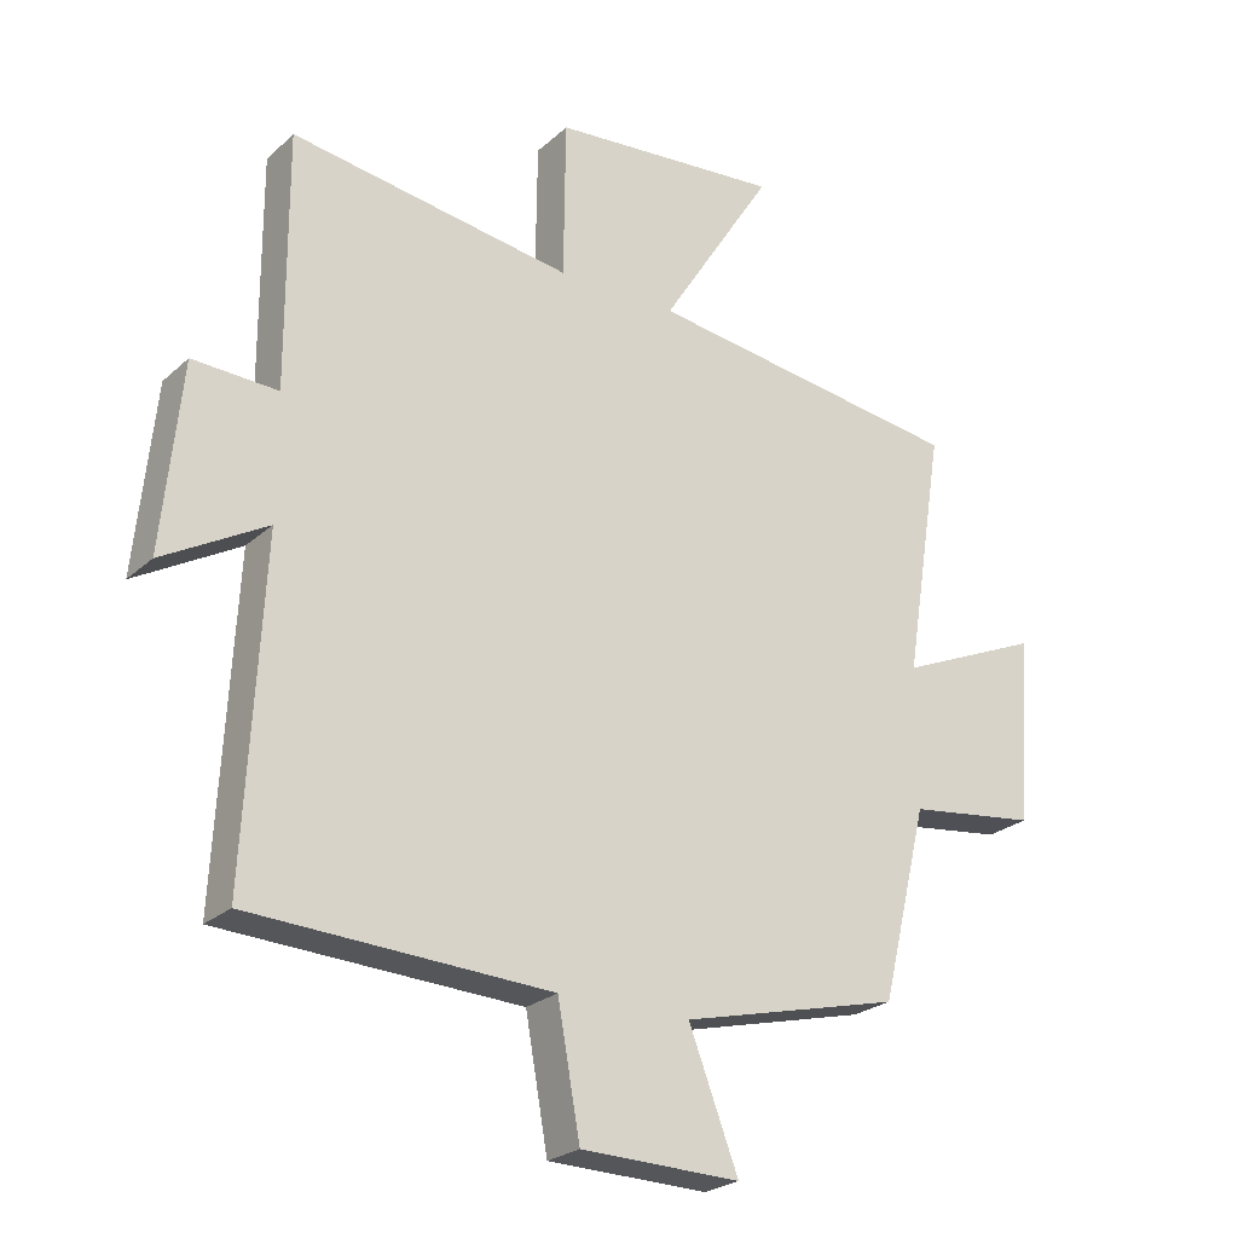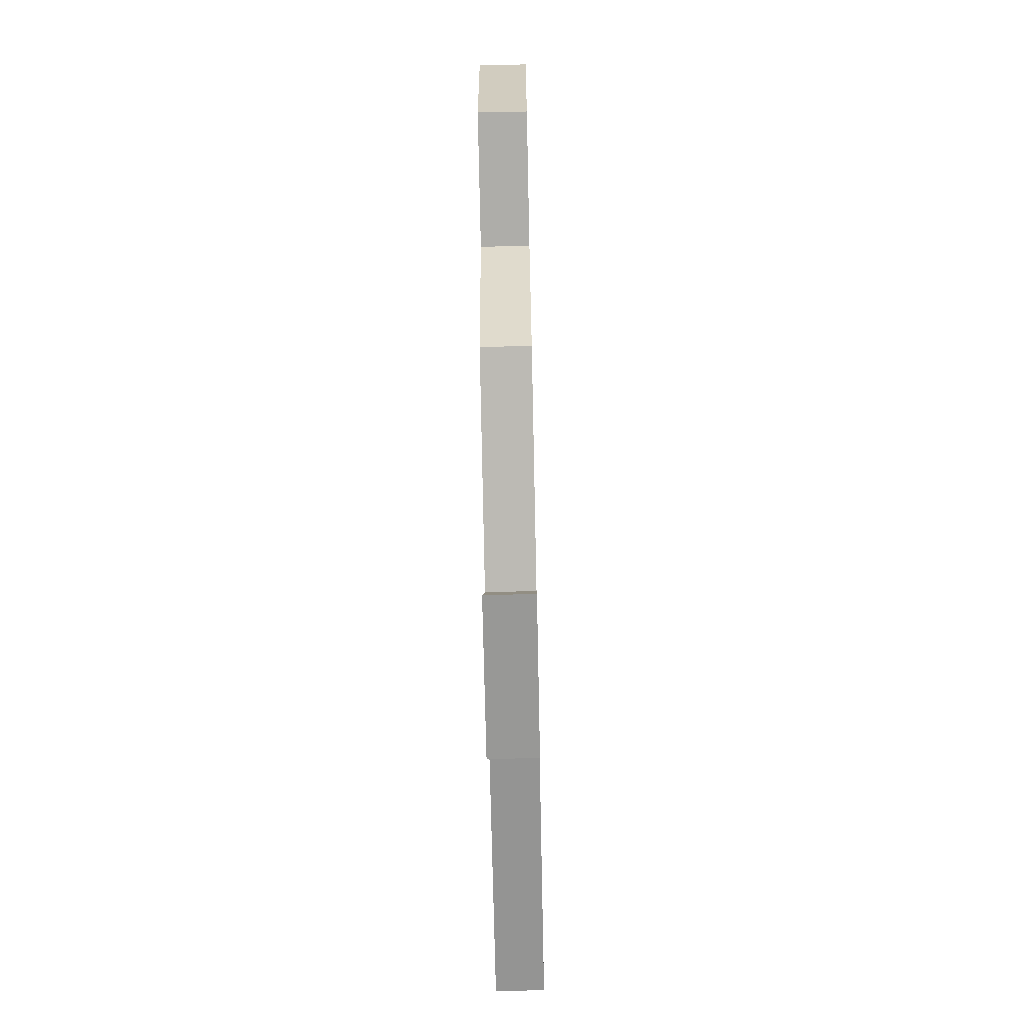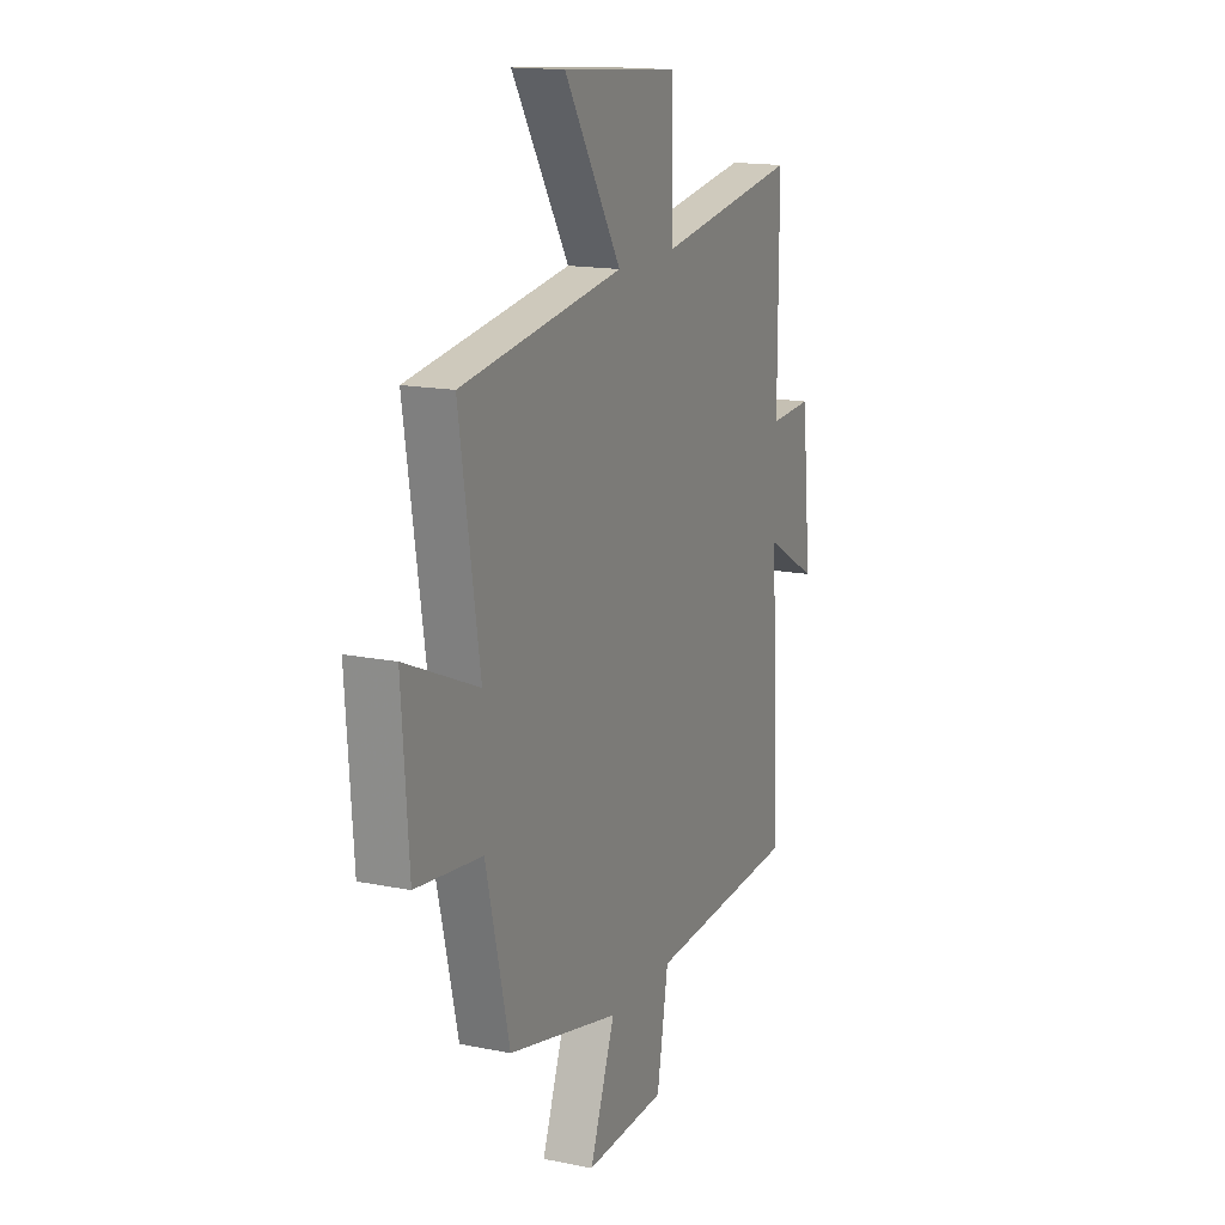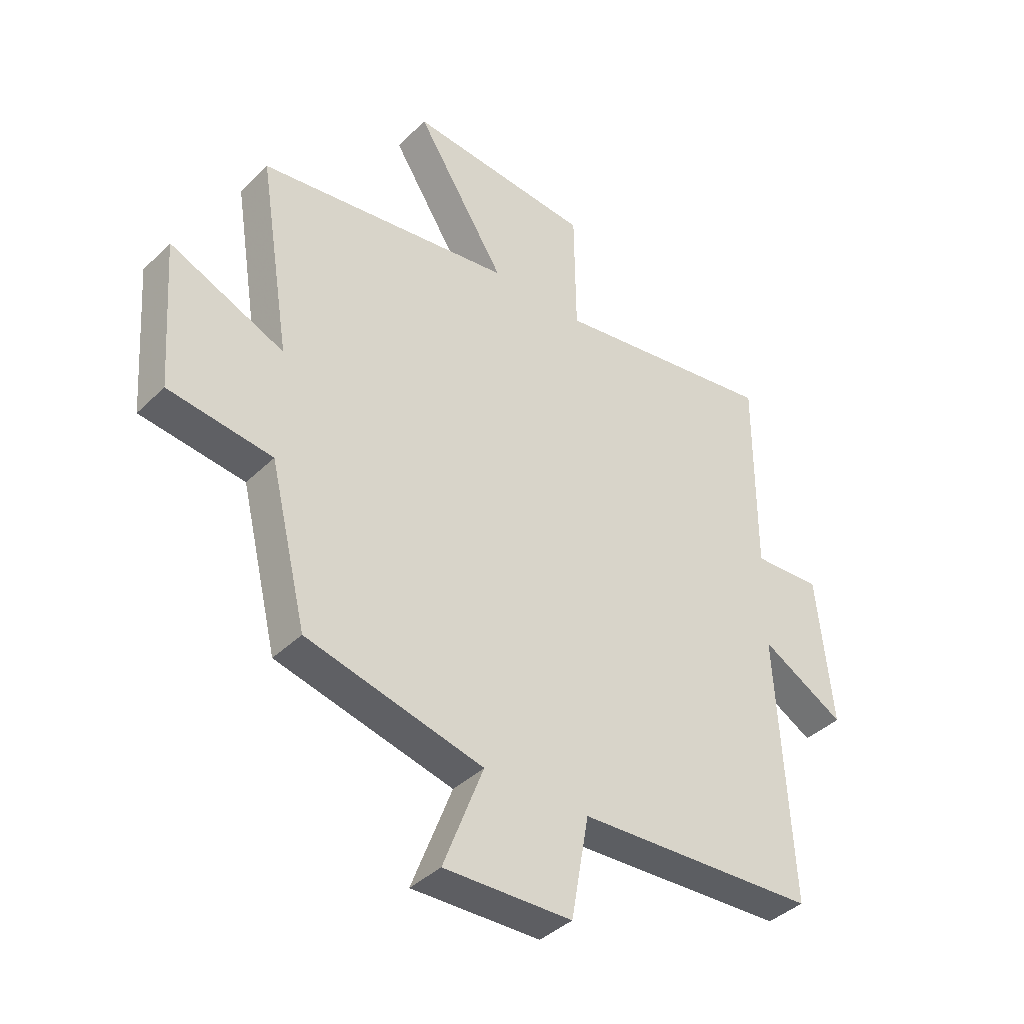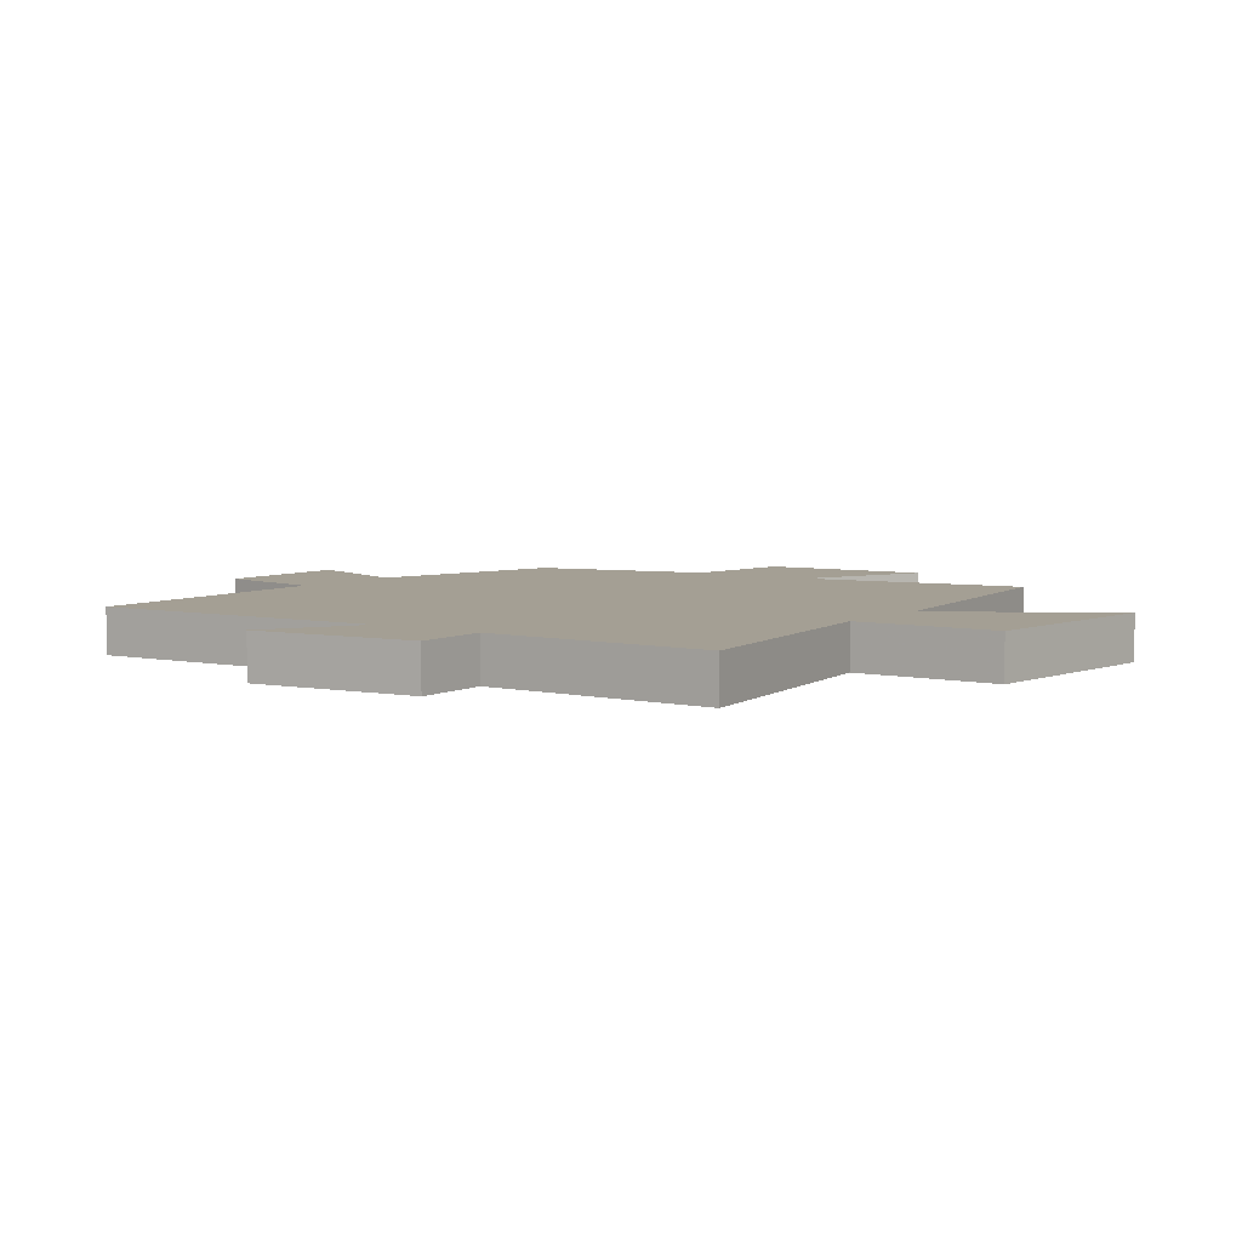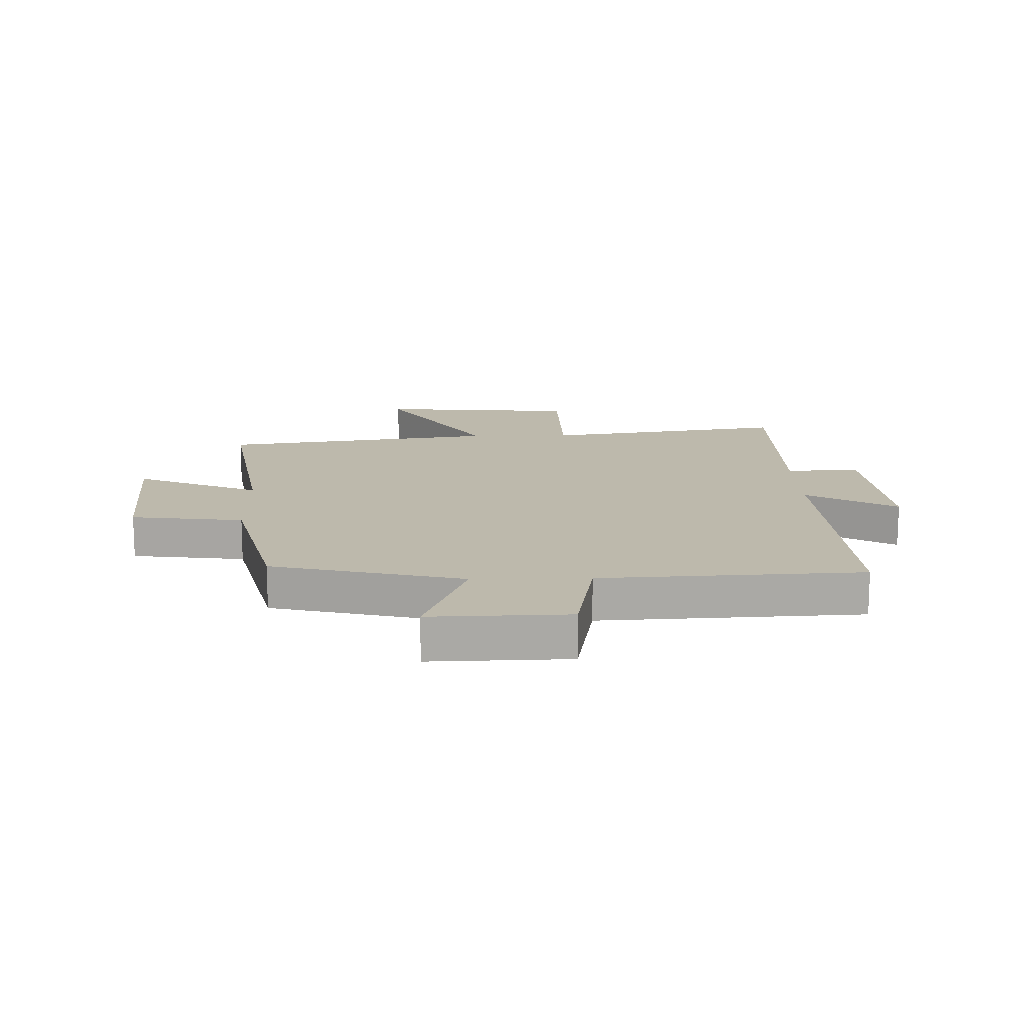
<metadata>
{"format":"obj","ext":"obj","renderer":"f3d","projection":"perspective","resolution":1024,"background":"white","views":[{"elev":-24.3,"azim":-34.8,"up":"+Z"},{"elev":-69.9,"azim":91.2,"up":"+Z"},{"elev":15.7,"azim":113.0,"up":"+Z"},{"elev":-39.7,"azim":140.0,"up":"+Z"},{"elev":5.5,"azim":-54.2,"up":"+Y"},{"elev":15.0,"azim":178.6,"up":"+Y"}]}
</metadata>
<code>
v 0.558 0.07 0.433
v 0.5 0.07 0.069
v 0.71 0.07 0.159
v 0.69 0.07 -0.115
v 0.5 0.07 -0.139
v 0.432 0.07 -0.421
v 0.109 0.07 -0.5
v 0.182 0.07 -0.691
v -0.052 0.07 -0.685
v -0.085 0.07 -0.5
v -0.526 0.07 -0.478
v -0.5 0.07 0.009
v -0.653 0.07 -0.077
v -0.625 0.07 0.197
v -0.5 0.07 0.191
v -0.501 0.07 0.563
v -0.087 0.07 0.5
v -0.084 0.07 0.732
v 0.254 0.07 0.76
v 0.089 0.07 0.5
v 0.558 0 0.433
v 0.5 0 0.069
v 0.71 0 0.159
v 0.69 0 -0.115
v 0.5 0 -0.139
v 0.432 0 -0.421
v 0.109 0 -0.5
v 0.182 0 -0.691
v -0.052 0 -0.685
v -0.085 0 -0.5
v -0.526 0 -0.478
v -0.5 0 0.009
v -0.653 0 -0.077
v -0.625 0 0.197
v -0.5 0 0.191
v -0.501 0 0.563
v -0.087 0 0.5
v -0.084 0 0.732
v 0.254 0 0.76
v 0.089 0 0.5
f 17 18 19 20
f 17 20 1 2
f 15 16 17 2
f 12 13 14 15
f 12 15 2
f 10 11 12 2
f 7 8 9 10
f 7 10 2
f 6 7 2
f 5 6 2
f 2 3 4 5
f 40 39 38 37
f 22 21 40 37
f 22 37 36 35
f 35 34 33 32
f 22 35 32
f 22 32 31 30
f 30 29 28 27
f 22 30 27
f 22 27 26
f 22 26 25
f 25 24 23 22
f 1 21 22 2
f 2 22 23 3
f 3 23 24 4
f 4 24 25 5
f 5 25 26 6
f 6 26 27 7
f 7 27 28 8
f 8 28 29 9
f 9 29 30 10
f 10 30 31 11
f 11 31 32 12
f 12 32 33 13
f 13 33 34 14
f 14 34 35 15
f 15 35 36 16
f 16 36 37 17
f 17 37 38 18
f 18 38 39 19
f 19 39 40 20
f 20 40 21 1

</code>
